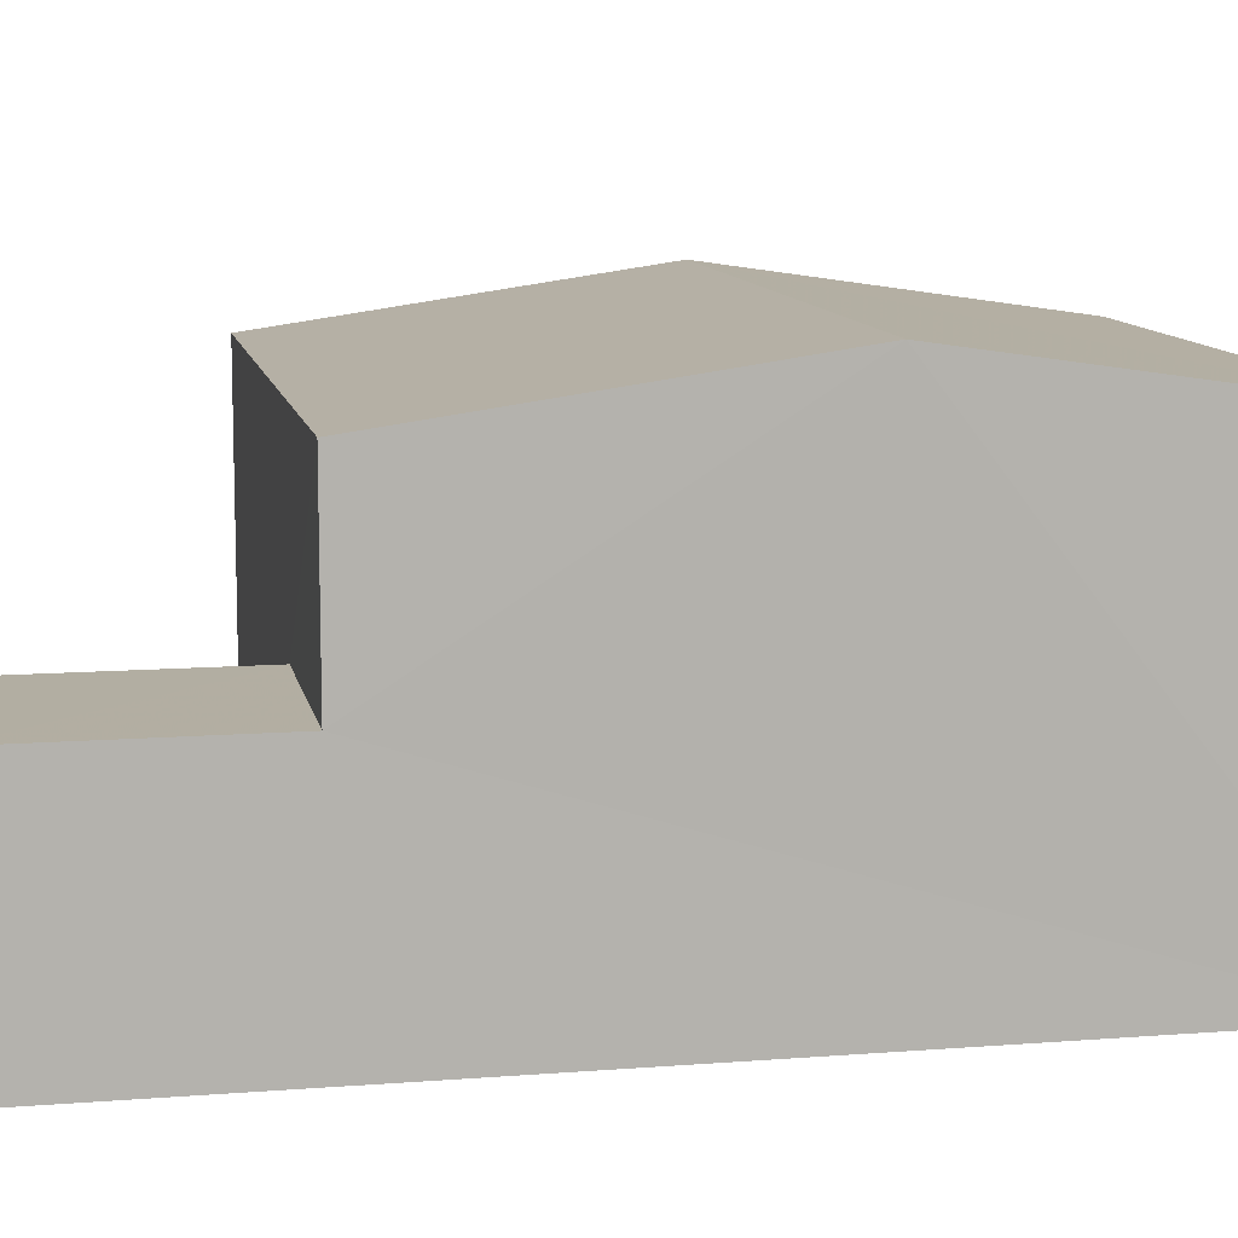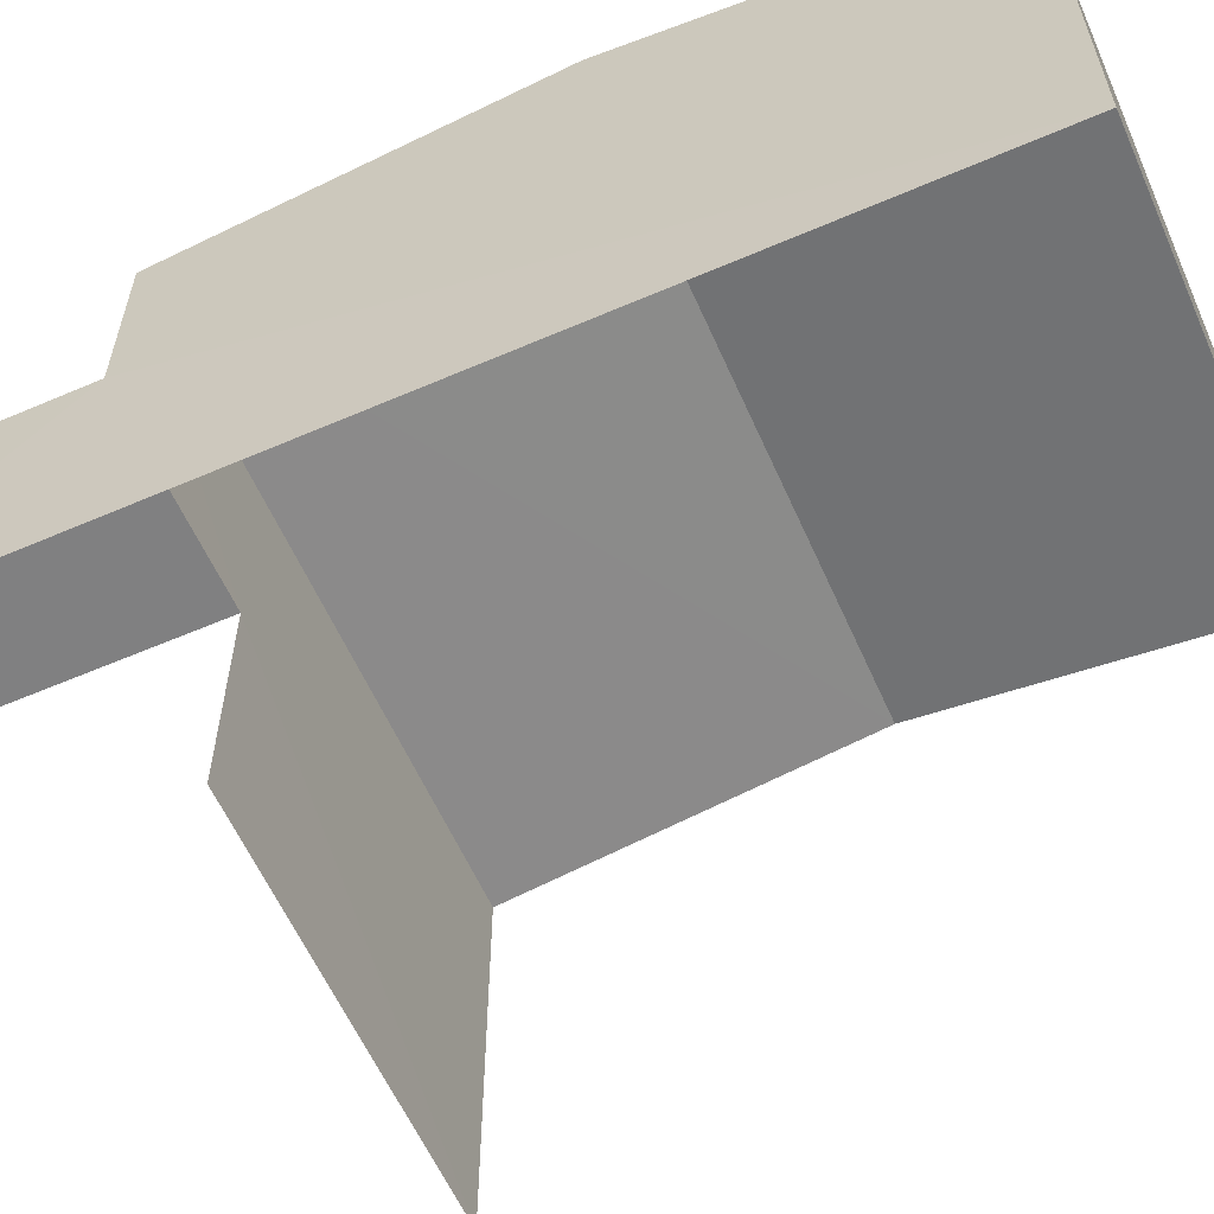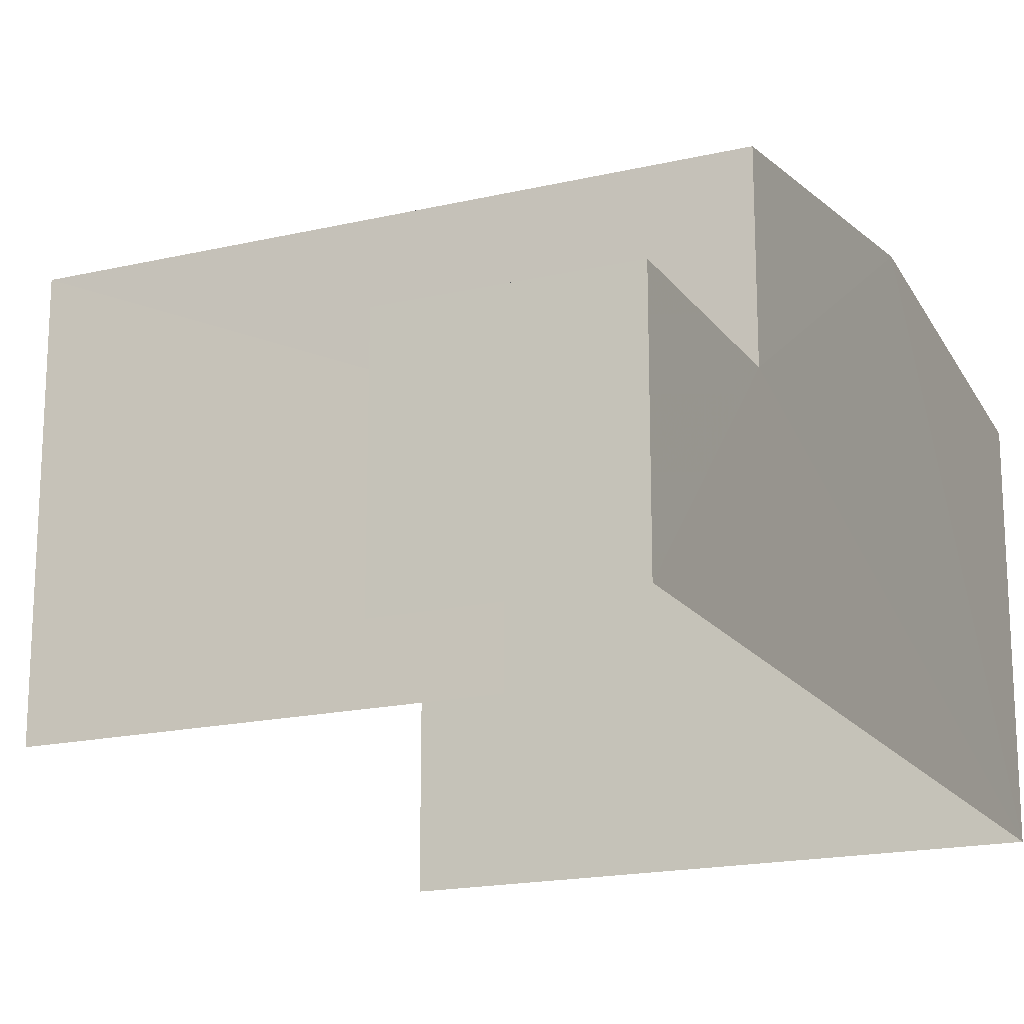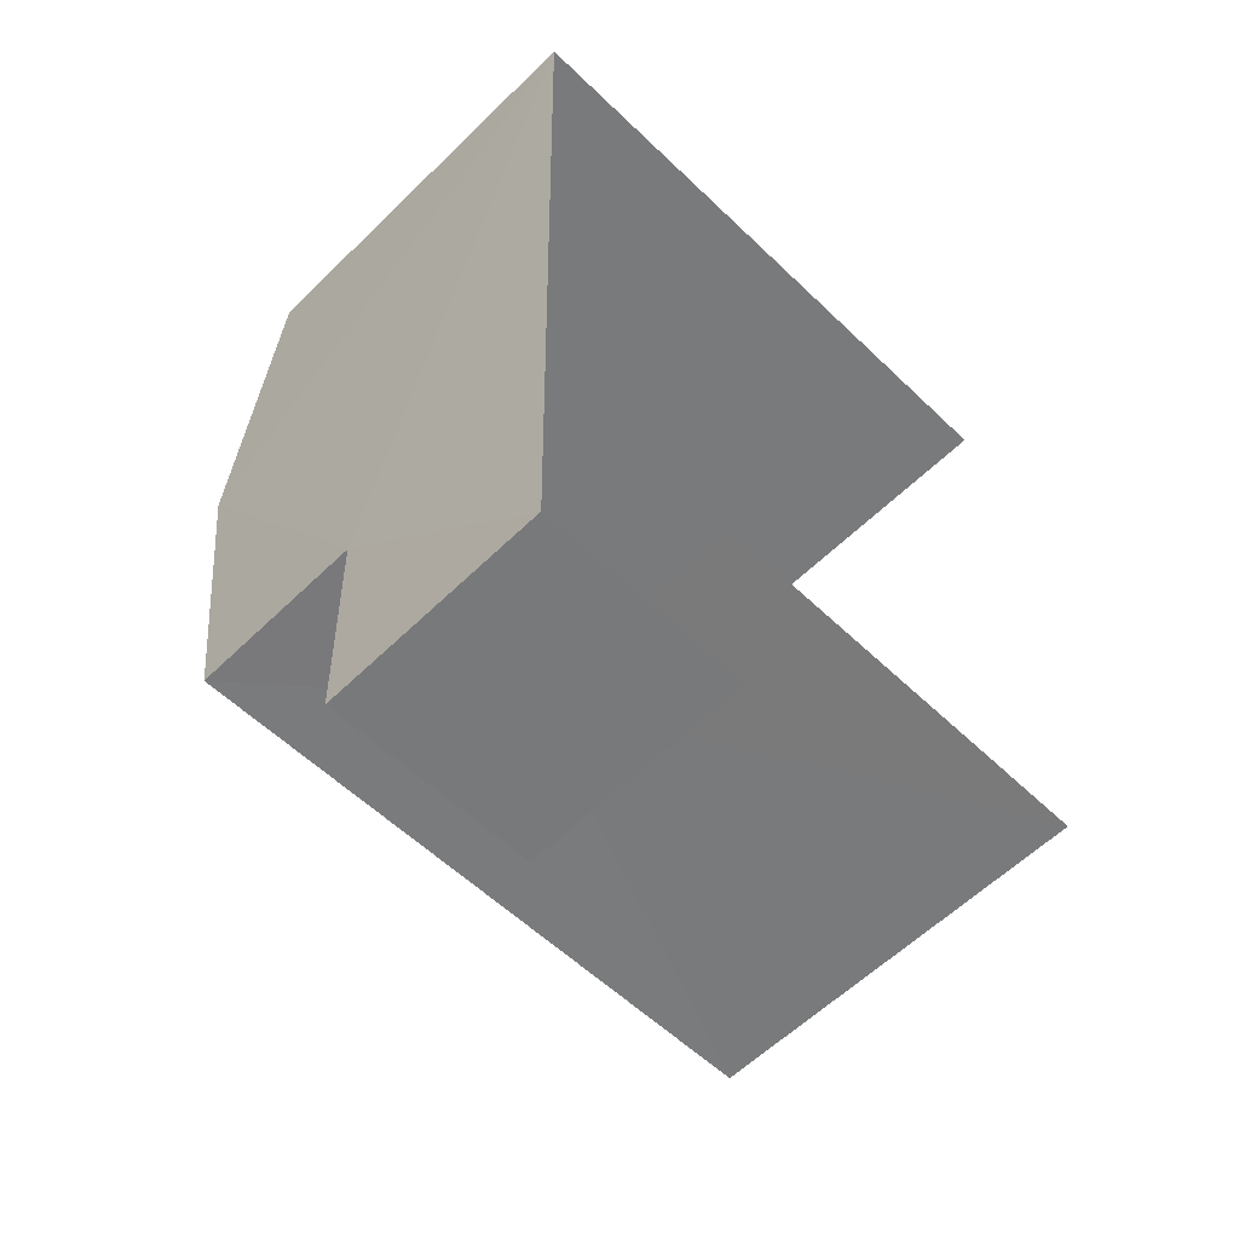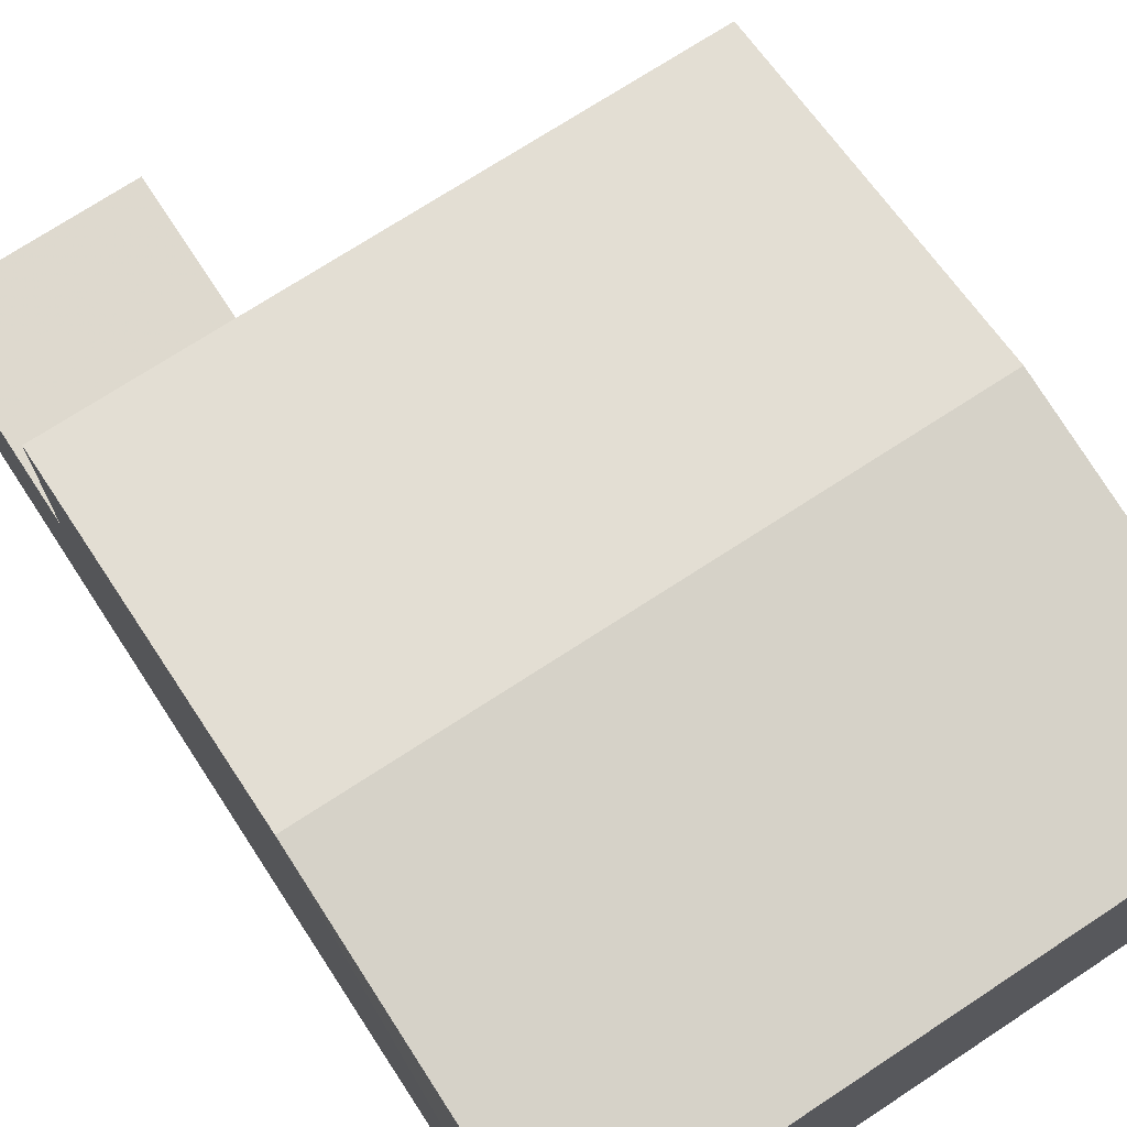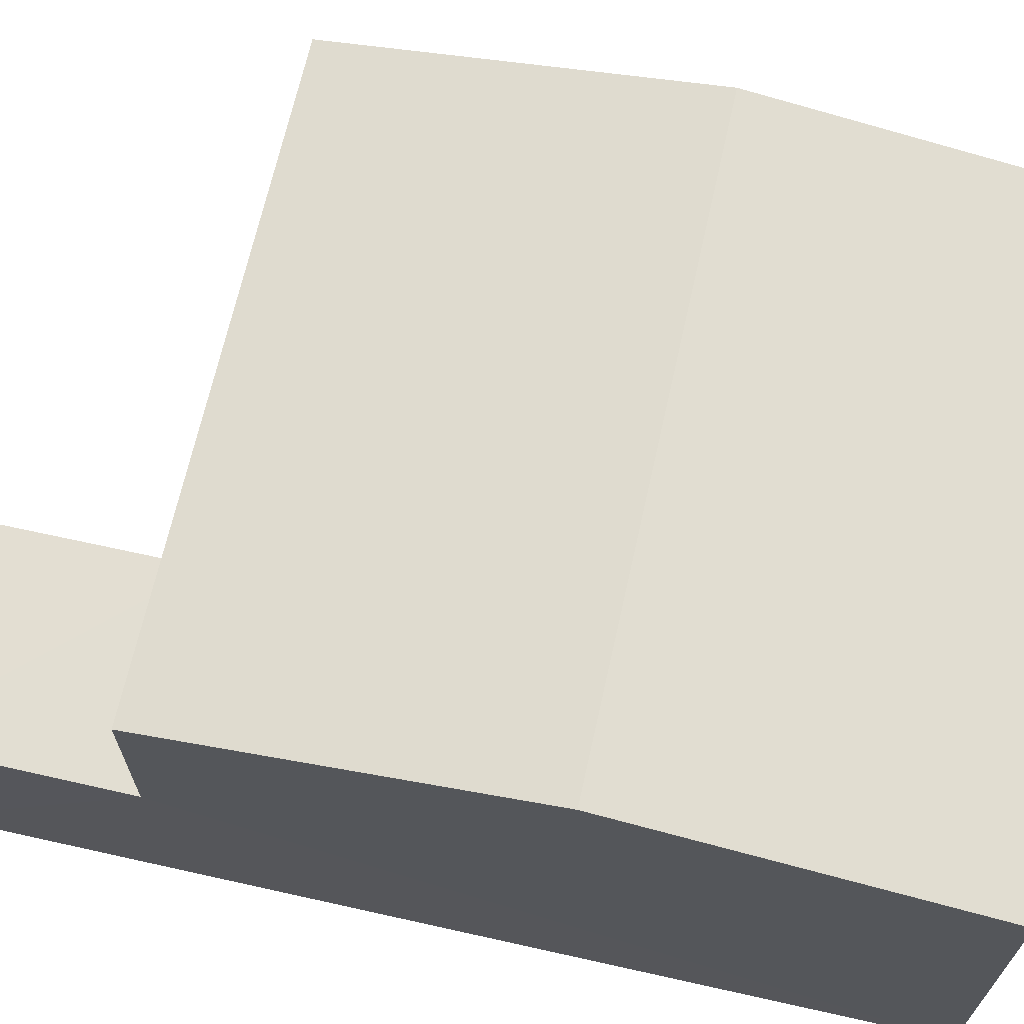
<metadata>
{"format":"obj","ext":"obj","renderer":"f3d","projection":"perspective","resolution":1024,"background":"white","views":[{"elev":10.7,"azim":77.9,"up":"+Z"},{"elev":-60.0,"azim":113.0,"up":"+Z"},{"elev":-18.0,"azim":23.6,"up":"+Z"},{"elev":-58.6,"azim":135.1,"up":"+Y"},{"elev":71.7,"azim":145.8,"up":"+Z"},{"elev":67.6,"azim":101.7,"up":"+Z"}]}
</metadata>
<code>
v -3.733e+05 -1.053e+05 22.15
v -3.733e+05 -1.053e+05 22.14
v -3.733e+05 -1.053e+05 22.15
v -3.733e+05 -1.053e+05 22.15
v -3.734e+05 -1.053e+05 22.14
v -3.734e+05 -1.053e+05 22.15
v -3.733e+05 -1.053e+05 28.68
v -3.734e+05 -1.053e+05 28.69
v -3.734e+05 -1.053e+05 29.52
v -3.733e+05 -1.053e+05 29.52
v -3.733e+05 -1.053e+05 25.79
v -3.733e+05 -1.053e+05 25.8
v -3.733e+05 -1.053e+05 25.8
v -3.733e+05 -1.053e+05 25.79
v -3.733e+05 -1.053e+05 28.69
v -3.734e+05 -1.053e+05 28.69
f 1 2 3
f 3 4 1
f 5 2 1
f 6 5 1
f 8 5 9
f 5 6 9
f 6 16 9
f 1 4 12
f 11 1 12
f 7 8 9
f 10 7 9
f 11 12 13
f 14 11 13
f 9 15 10
f 9 16 15
f 8 2 5
f 8 7 2
f 7 10 2
f 10 15 14
f 2 14 3
f 3 14 13
f 2 10 14
f 6 11 16
f 16 11 15
f 6 1 11
f 15 11 14
f 12 4 3
f 13 12 3

</code>
